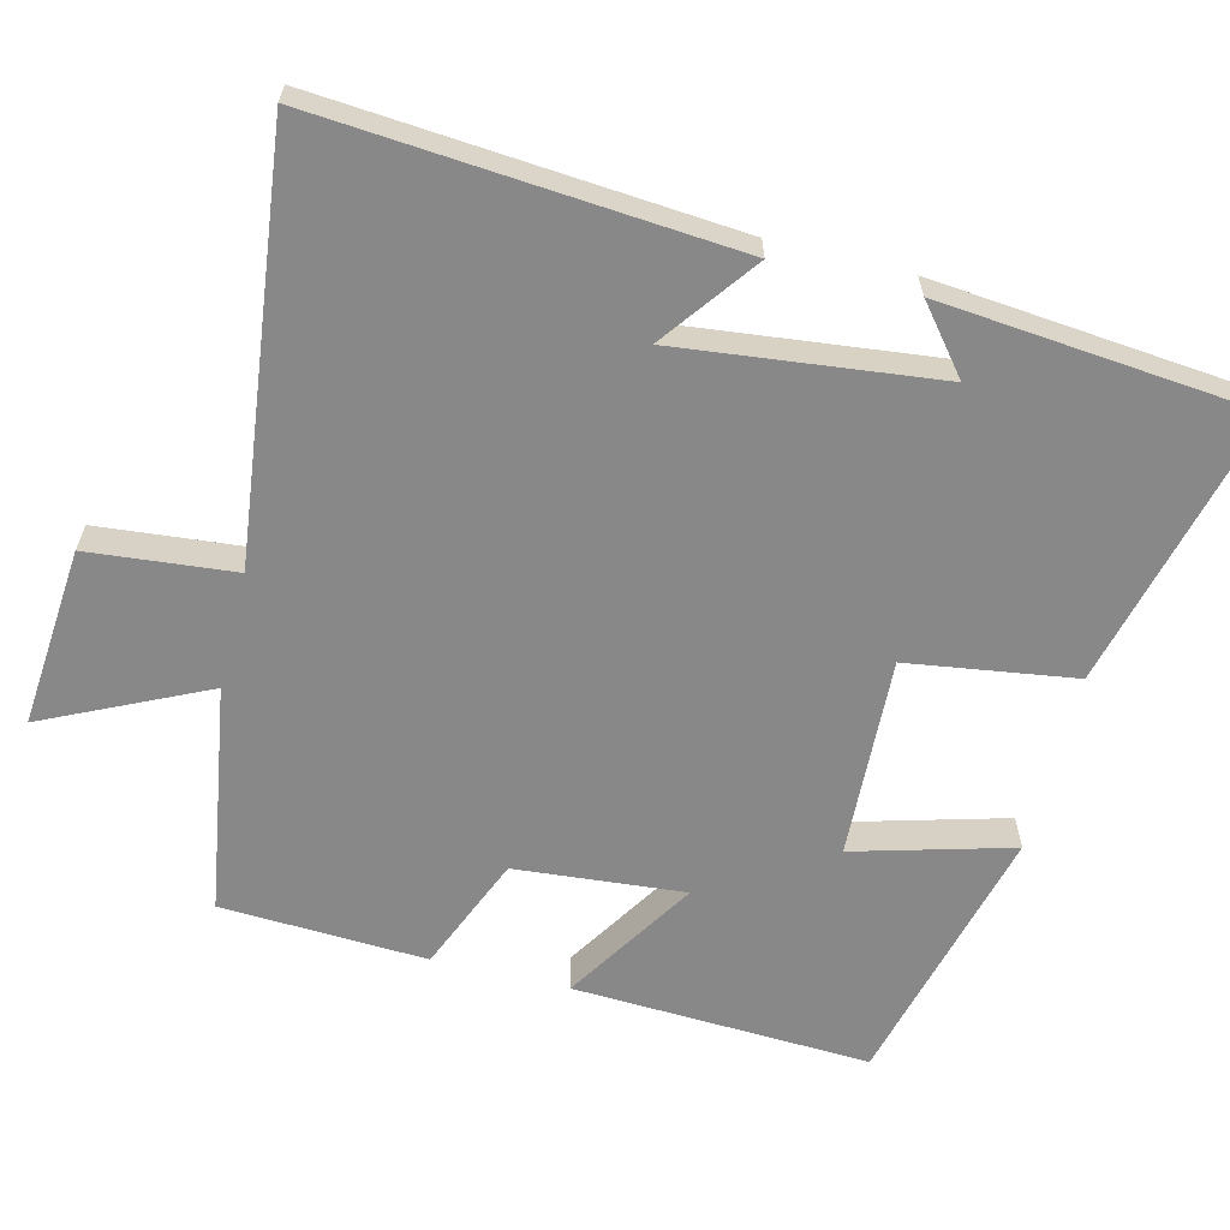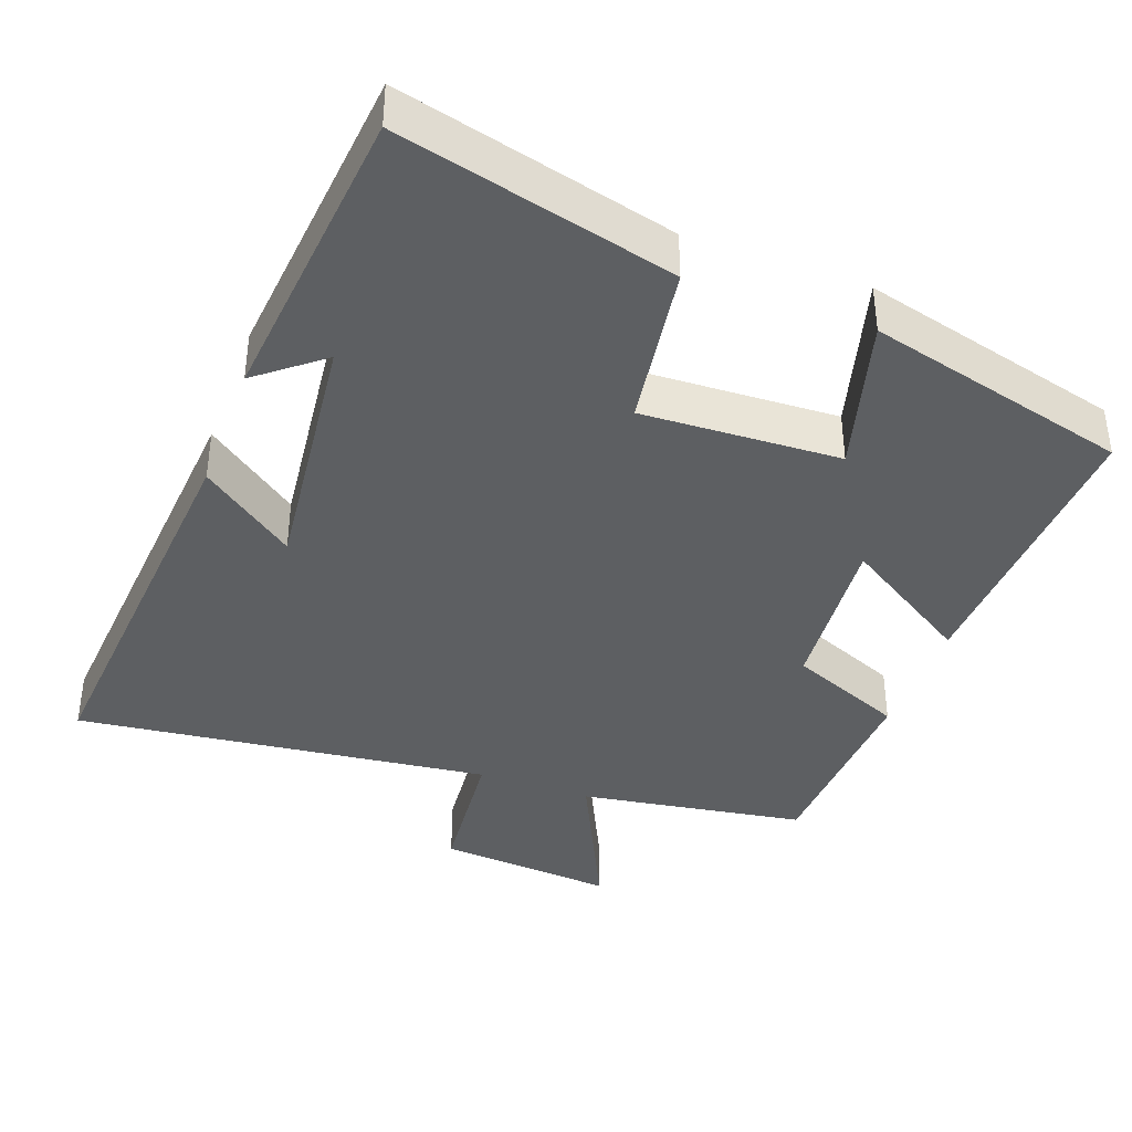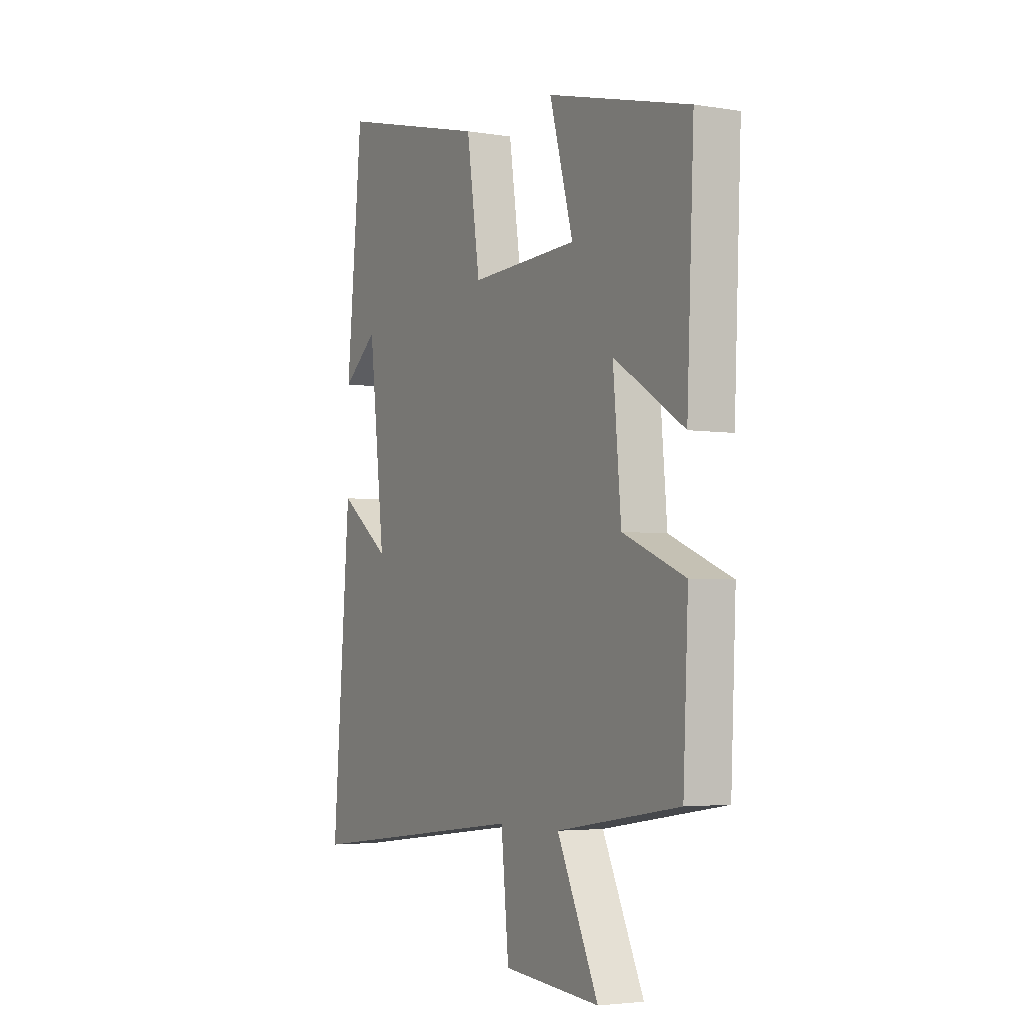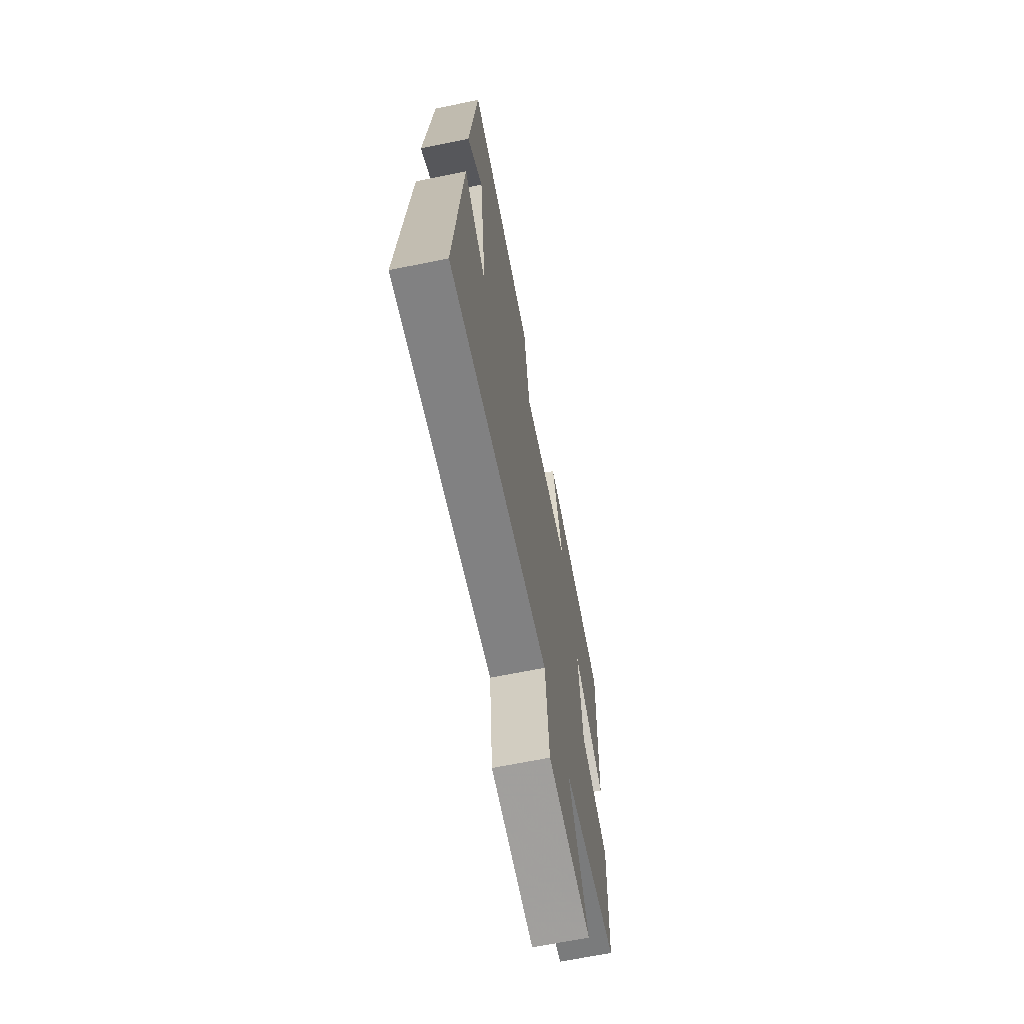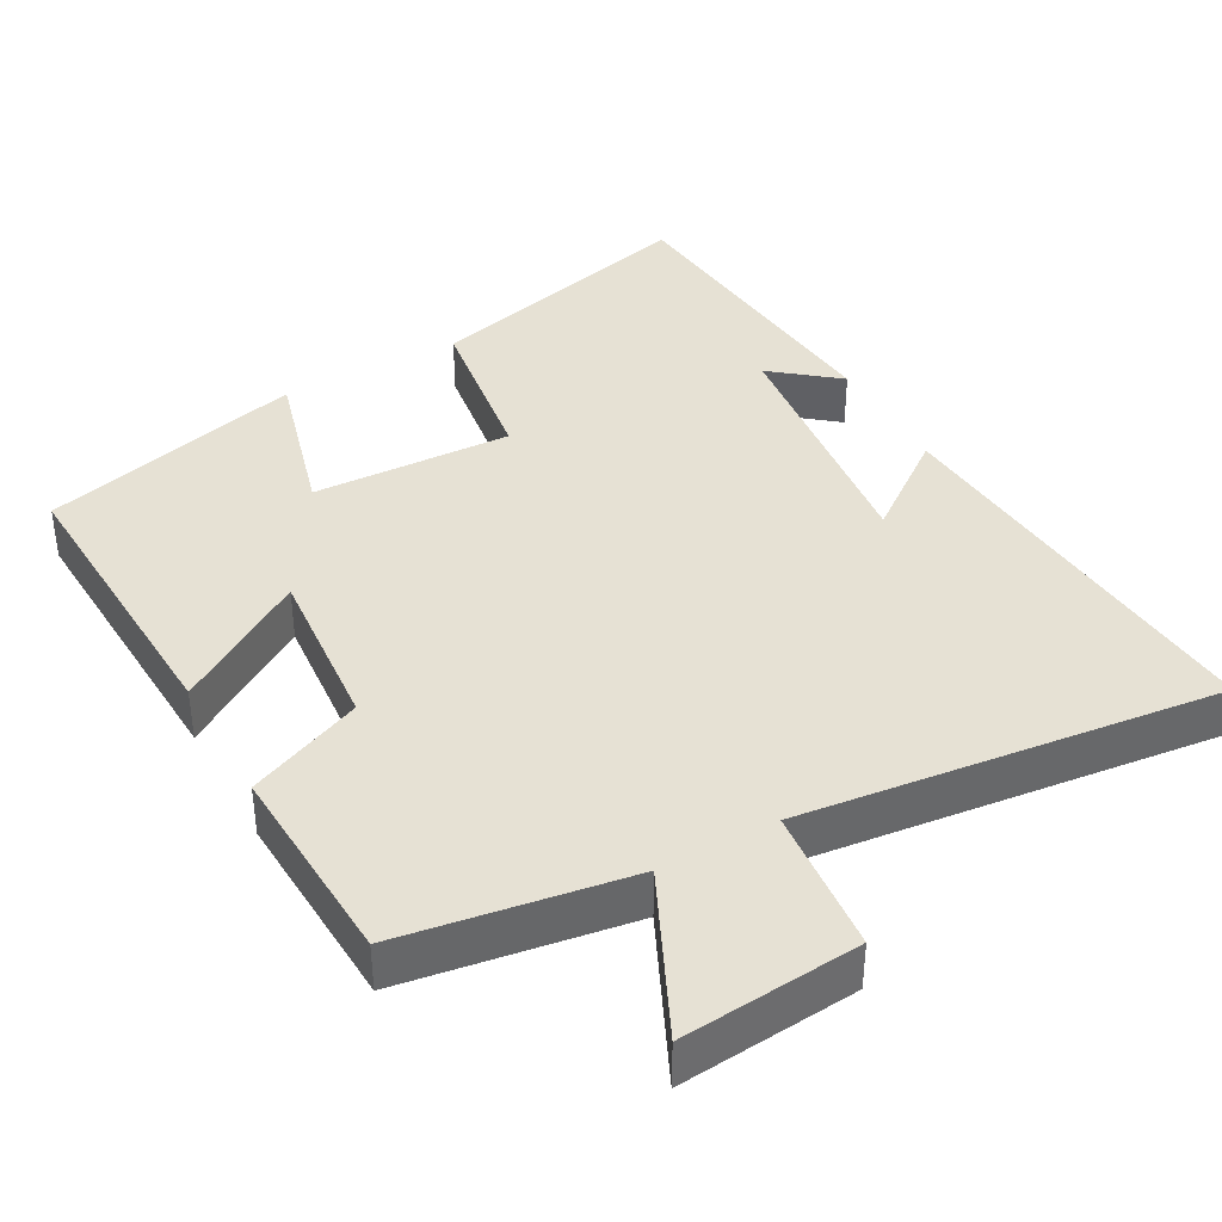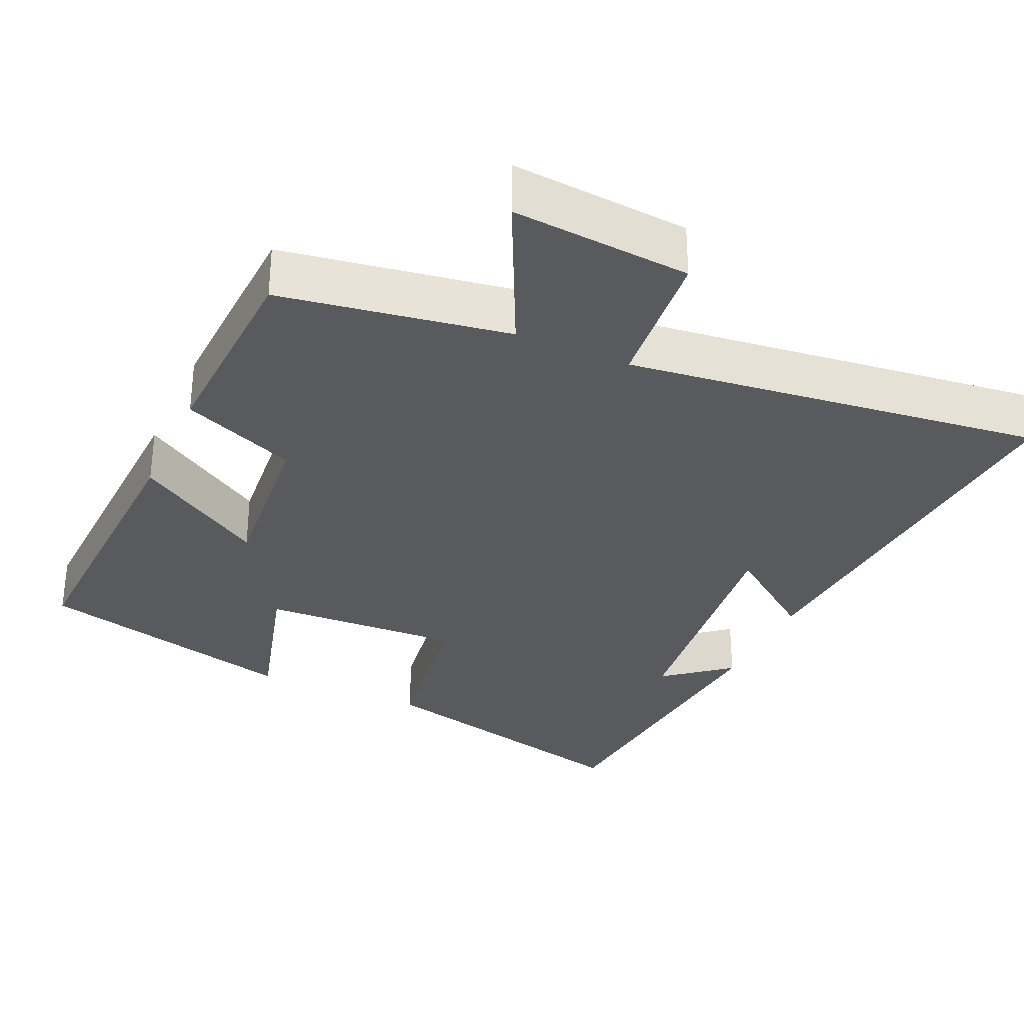
<metadata>
{"format":"obj","ext":"obj","renderer":"f3d","projection":"perspective","resolution":1024,"background":"white","views":[{"elev":-62.9,"azim":-104.0,"up":"+Y"},{"elev":-39.5,"azim":-20.2,"up":"+Y"},{"elev":-3.8,"azim":61.4,"up":"+Z"},{"elev":-67.0,"azim":-78.5,"up":"+Z"},{"elev":39.3,"azim":150.9,"up":"+Y"},{"elev":-31.7,"azim":155.8,"up":"+Y"}]}
</metadata>
<code>
v 0.518 0.07 0.409
v 0.5 0.07 0.008
v 0.324 0.07 0.119
v 0.344 0.07 -0.109
v 0.5 0.07 -0.174
v 0.487 0.07 -0.451
v 0.179 0.07 -0.5
v 0.282 0.07 -0.717
v 0.04 0.07 -0.697
v 0.021 0.07 -0.5
v -0.544 0.07 -0.568
v -0.5 0.07 -0.012
v -0.372 0.07 -0.107
v -0.412 0.07 0.243
v -0.5 0.07 0.172
v -0.46 0.07 0.594
v -0.083 0.07 0.5
v -0.05 0.07 0.275
v 0.22 0.07 0.287
v 0.161 0.07 0.5
v 0.518 0 0.409
v 0.5 0 0.008
v 0.324 0 0.119
v 0.344 0 -0.109
v 0.5 0 -0.174
v 0.487 0 -0.451
v 0.179 0 -0.5
v 0.282 0 -0.717
v 0.04 0 -0.697
v 0.021 0 -0.5
v -0.544 0 -0.568
v -0.5 0 -0.012
v -0.372 0 -0.107
v -0.412 0 0.243
v -0.5 0 0.172
v -0.46 0 0.594
v -0.083 0 0.5
v -0.05 0 0.275
v 0.22 0 0.287
v 0.161 0 0.5
f 19 20 1 2
f 16 17 18
f 14 15 16
f 14 16 18
f 13 14 18 19
f 10 11 12 13
f 7 8 9 10
f 4 5 6 7
f 3 4 7 10
f 19 2 3
f 3 10 13 19
f 22 21 40 39
f 38 37 36
f 36 35 34
f 38 36 34
f 39 38 34 33
f 33 32 31 30
f 30 29 28 27
f 27 26 25 24
f 30 27 24 23
f 23 22 39
f 39 33 30 23
f 1 21 22 2
f 2 22 23 3
f 3 23 24 4
f 4 24 25 5
f 5 25 26 6
f 6 26 27 7
f 7 27 28 8
f 8 28 29 9
f 9 29 30 10
f 10 30 31 11
f 11 31 32 12
f 12 32 33 13
f 13 33 34 14
f 14 34 35 15
f 15 35 36 16
f 16 36 37 17
f 17 37 38 18
f 18 38 39 19
f 19 39 40 20
f 20 40 21 1

</code>
